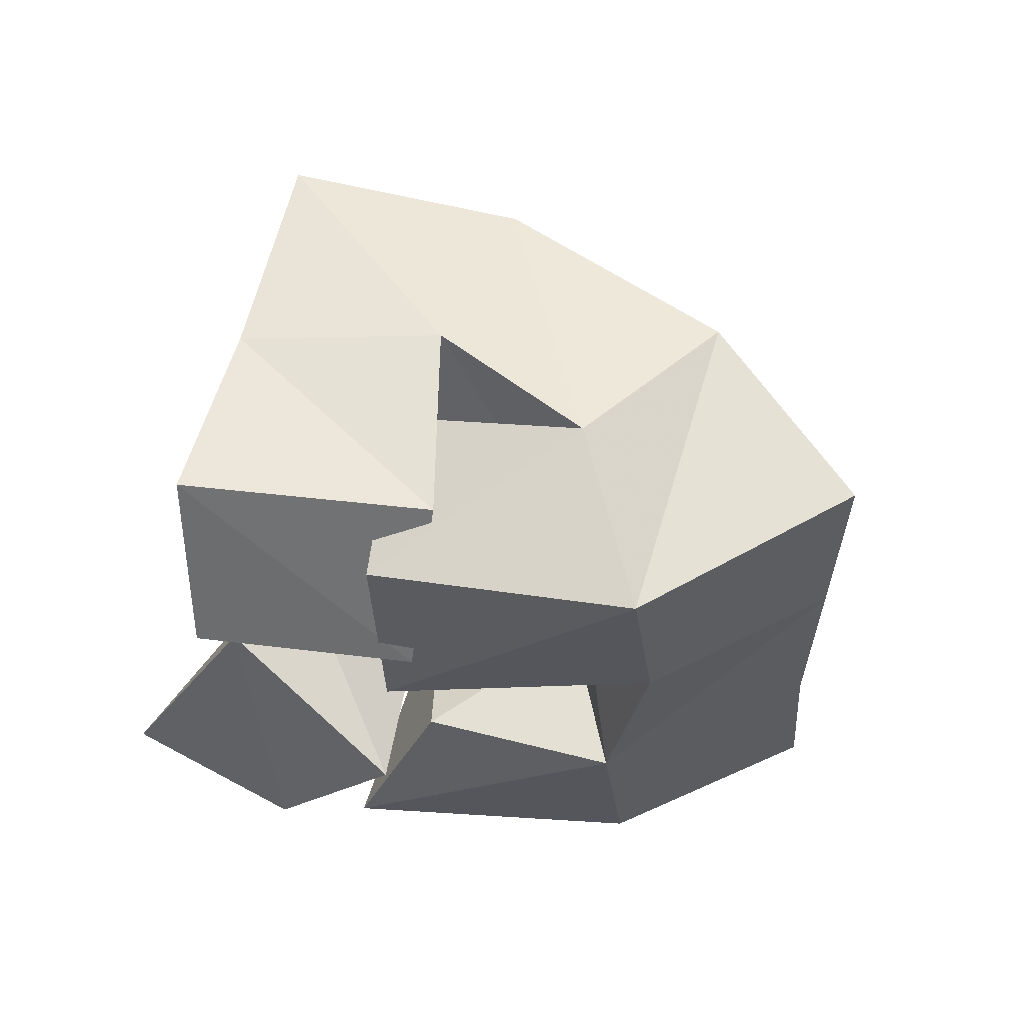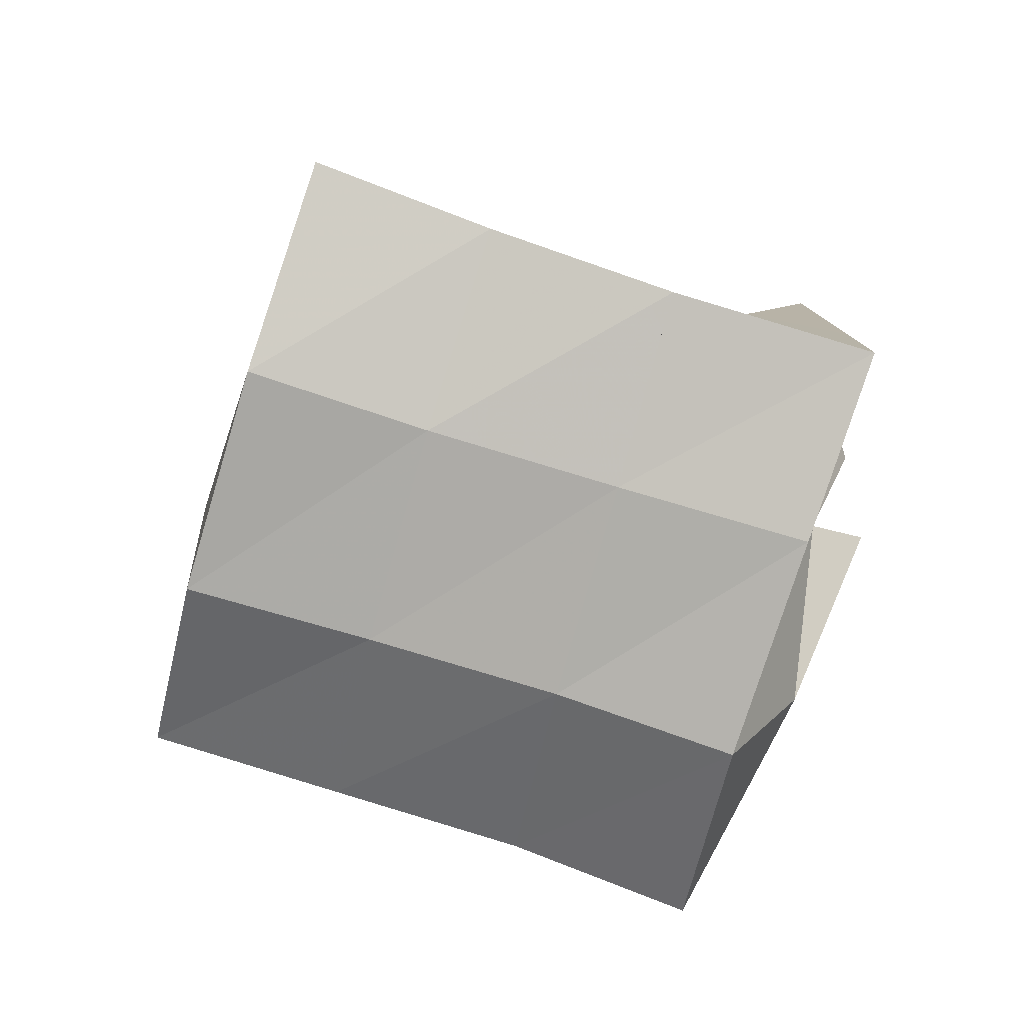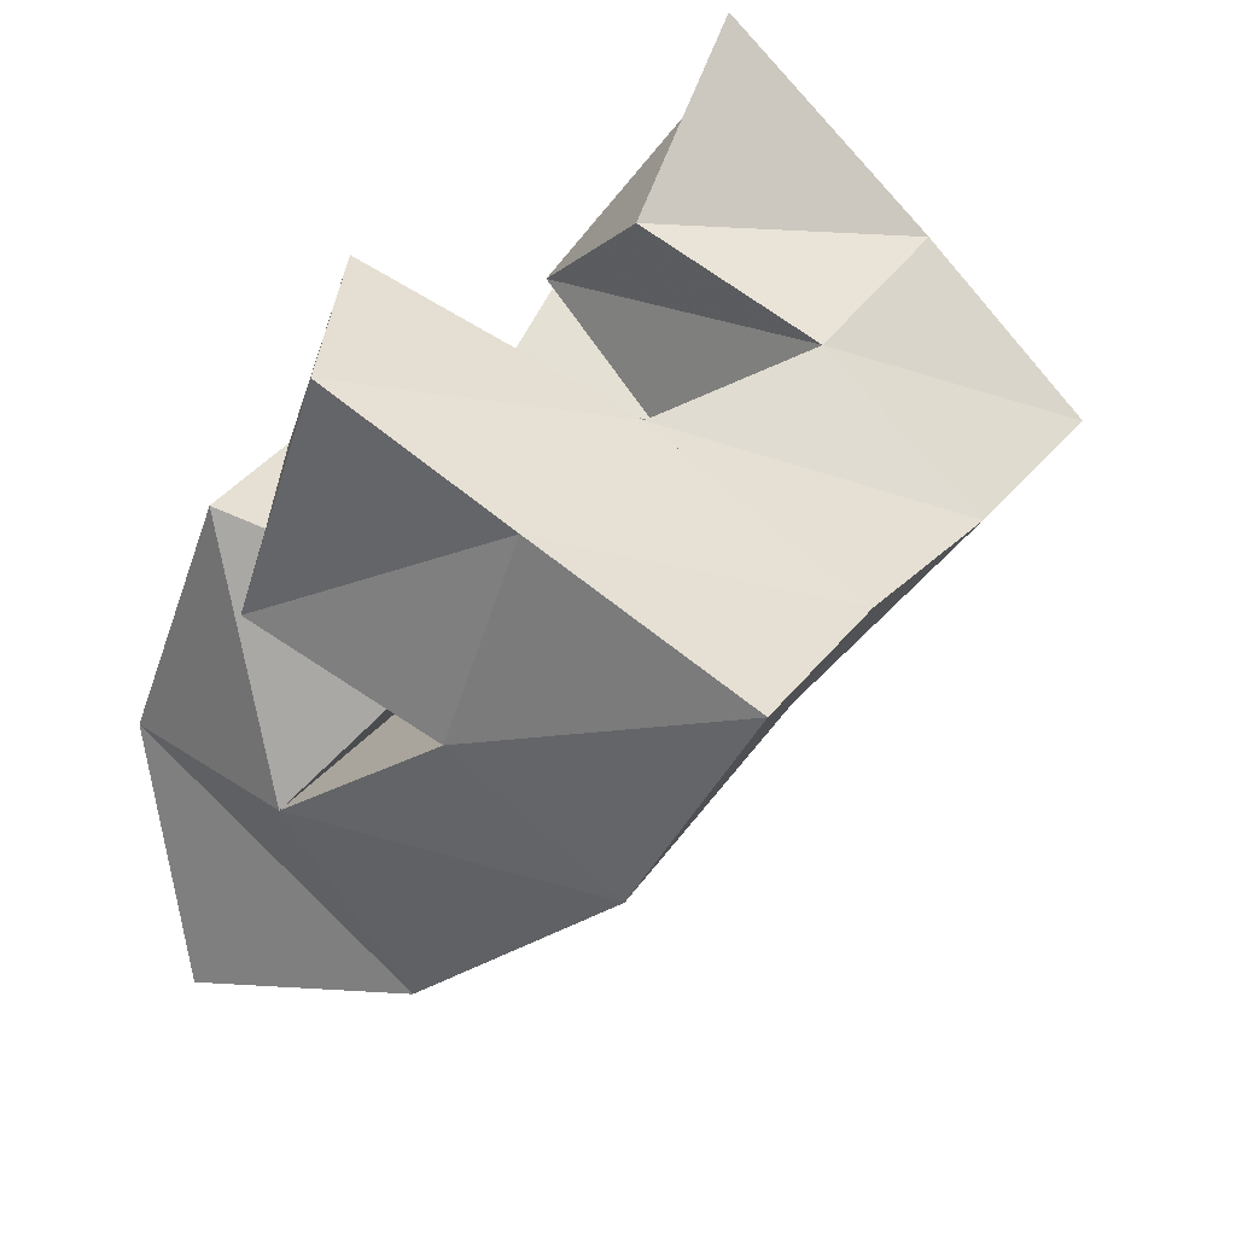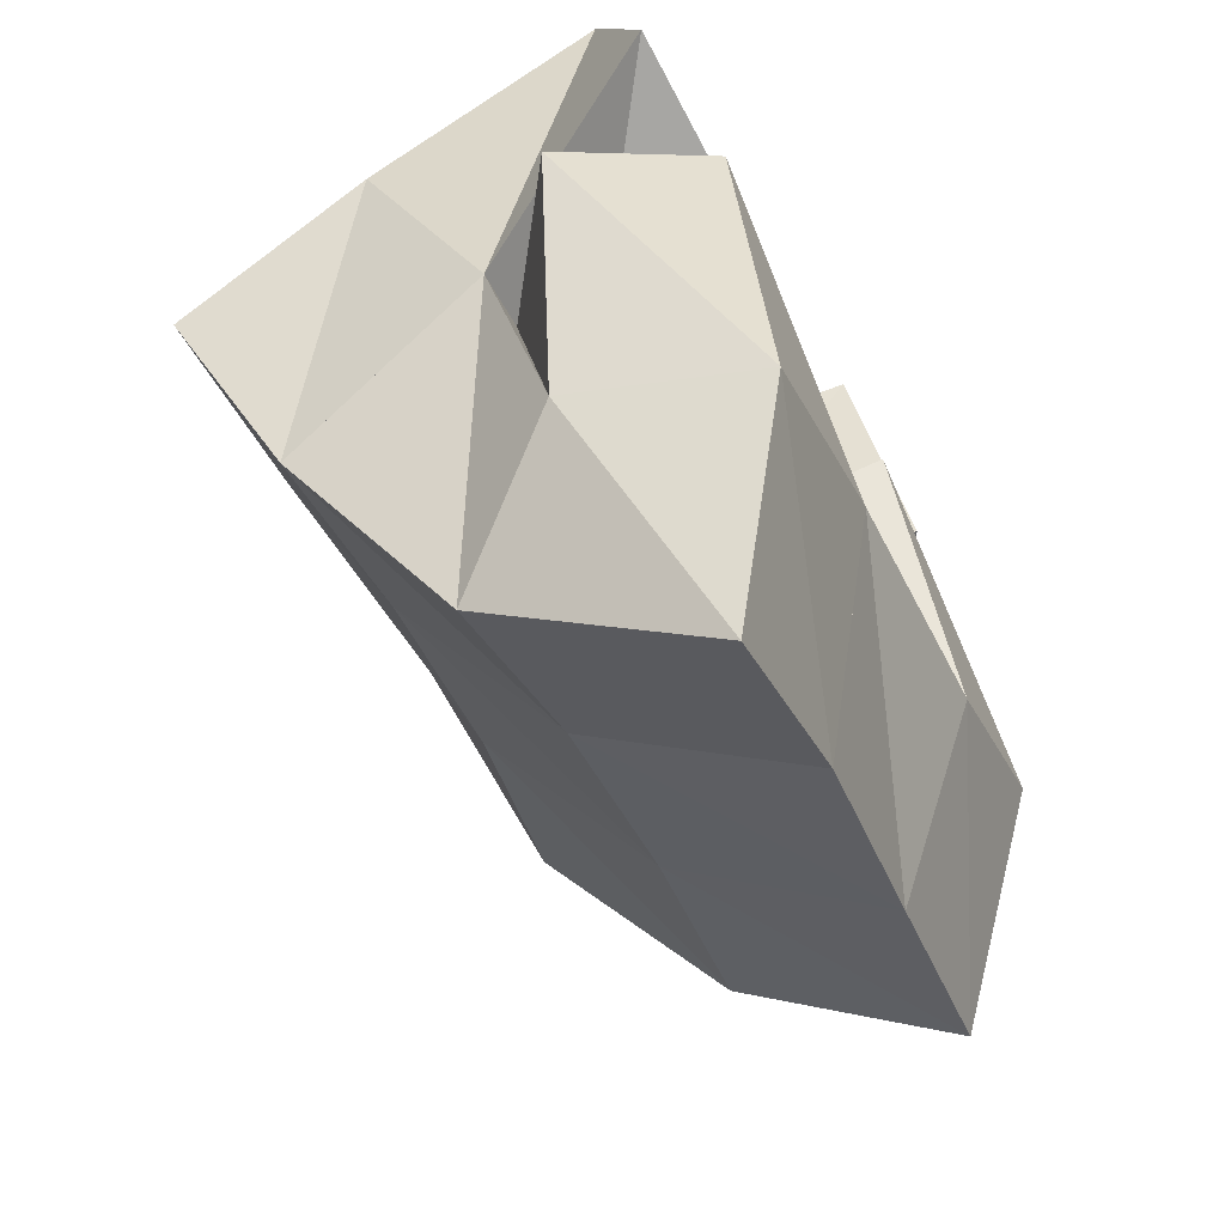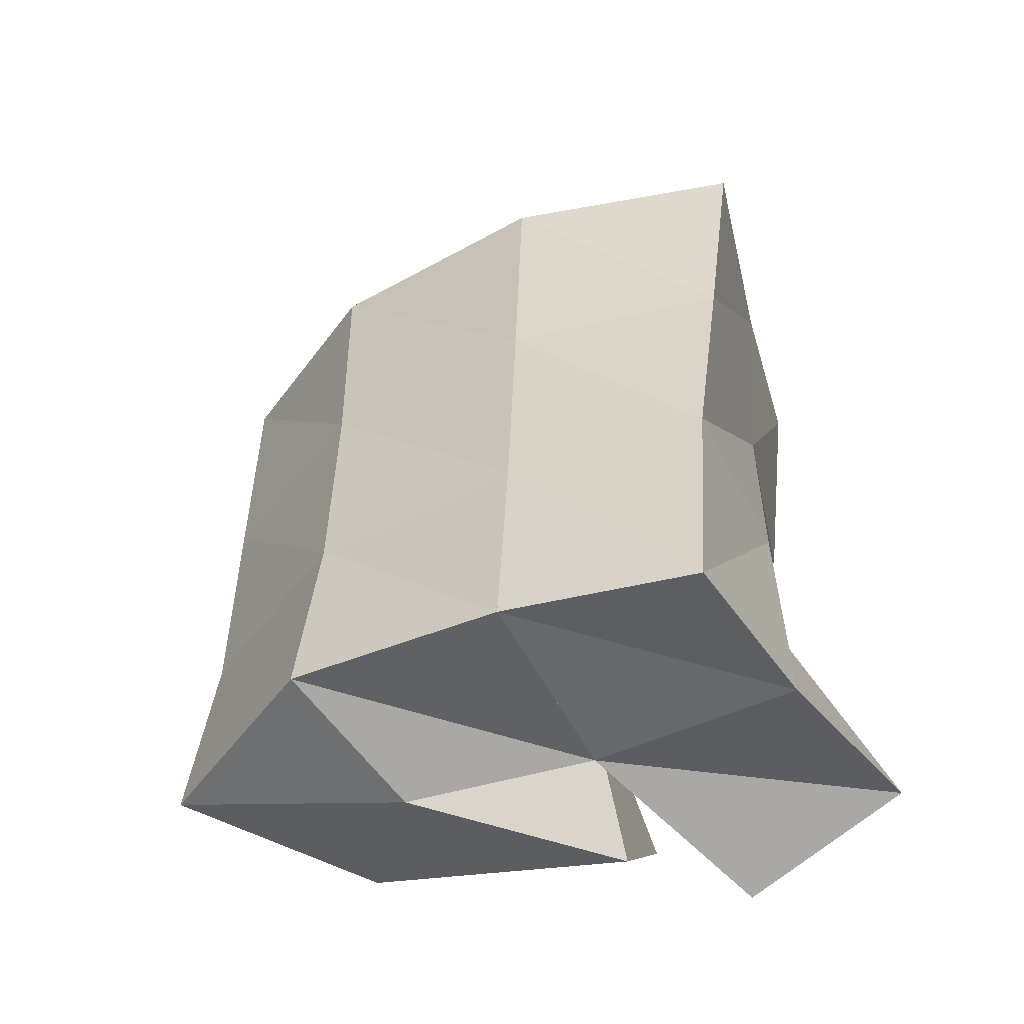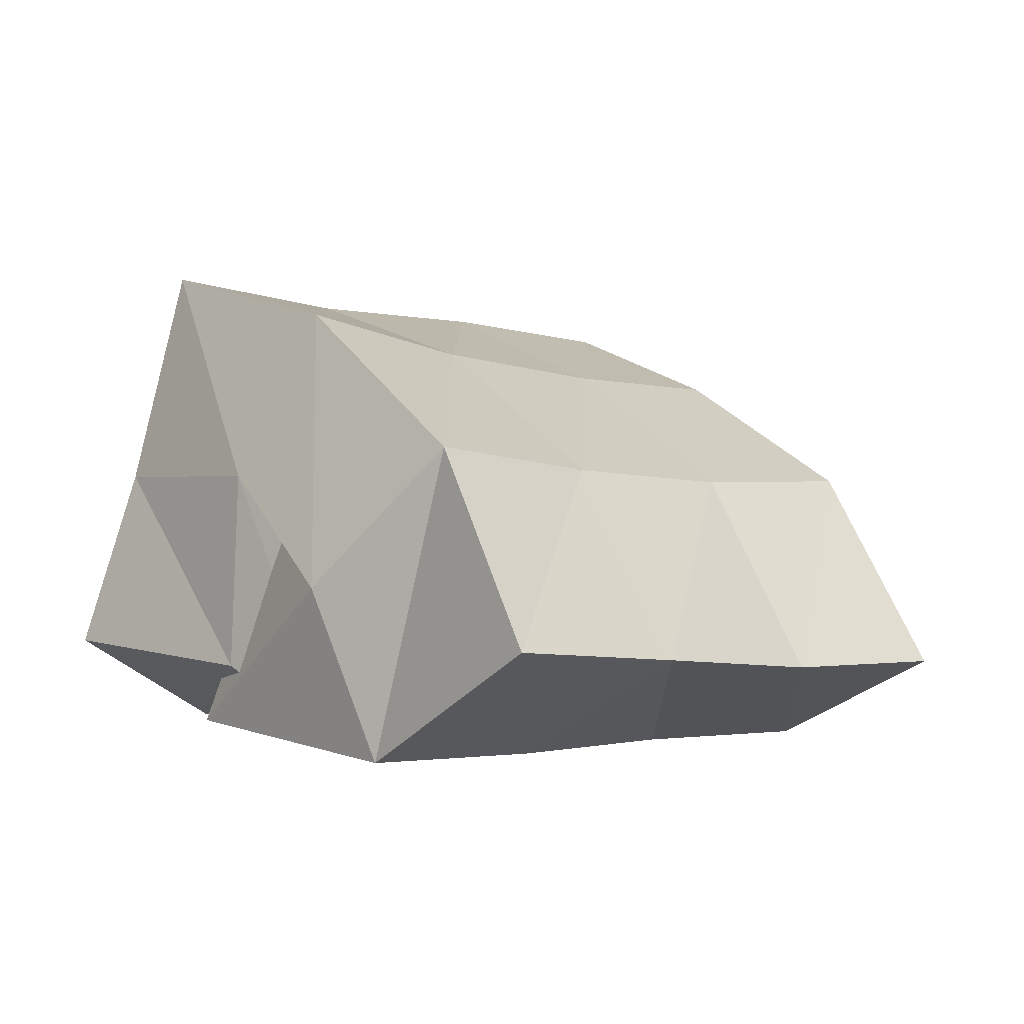
<metadata>
{"format":"obj","ext":"obj","renderer":"f3d","projection":"perspective","resolution":1024,"background":"white","views":[{"elev":-26.2,"azim":65.4,"up":"+Y"},{"elev":69.0,"azim":172.6,"up":"+Y"},{"elev":58.2,"azim":125.9,"up":"+Z"},{"elev":-63.6,"azim":-64.6,"up":"+Z"},{"elev":41.4,"azim":-111.6,"up":"+Y"},{"elev":-1.4,"azim":110.2,"up":"+Y"}]}
</metadata>
<code>
v 0.6365 0.1193 0.1546
v 0.636 0.1707 0.1197
v 0.6295 0.1057 0.1097
v 0.6508 0.1493 0.07454
v 0.6854 0.1315 0.1449
v 0.6821 0.174 0.1348
v 0.6775 0.1024 0.09771
v 0.6964 0.1502 0.09414
v 0.7325 0.1411 0.1046
v 0.7612 0.1376 0.0806
v 0.7396 0.1 0.1221
v 0.7713 0.1 0.06639
v 0.7705 0.1581 0.1341
v 0.8133 0.1407 0.1046
v 0.7864 0.1073 0.146
v 0.8093 0.1 0.08998
v 0.7397 0.1055 0.1708
v 0.7285 0.1641 0.1539
v 0.7593 0.1001 0.1237
v 0.7471 0.1564 0.1136
v 0.7747 0.1265 0.188
v 0.7724 0.1692 0.1745
v 0.7964 0.1215 0.1342
v 0.7956 0.168 0.1326
v 0.6344 0.129 0.07668
v 0.6627 0.1403 0.02973
v 0.6558 0.1 0.09549
v 0.6734 0.1 0.02464
v 0.6781 0.1581 0.08159
v 0.7152 0.1363 0.05906
v 0.7038 0.1089 0.09557
v 0.7163 0.1 0.05065
v 0.6399 0.214 0.09443
v 0.6617 0.1969 0.05358
v 0.6868 0.2163 0.1161
v 0.7061 0.1973 0.07376
v 0.7295 0.2165 0.1393
v 0.7512 0.2005 0.09371
v 0.771 0.2205 0.1616
v 0.7939 0.2071 0.1125
v 0.6853 0.169 0.009684
v 0.7268 0.1676 0.03148
v 0.7721 0.1692 0.05147
v 0.8169 0.173 0.06971
v 0.699 0.1211 -0.01844
v 0.7407 0.1208 0.004558
v 0.7866 0.124 0.02466
v 0.8329 0.1271 0.04509
f 1 2 4
f 3 1 4
f 2 6 8
f 4 2 8
f 6 5 7
f 8 6 7
f 5 1 3
f 7 5 3
f 8 7 3
f 4 8 3
f 2 1 5
f 6 2 5
f 9 10 12
f 11 9 12
f 10 14 16
f 12 10 16
f 14 13 15
f 16 14 15
f 13 9 11
f 15 13 11
f 16 15 11
f 12 16 11
f 10 9 13
f 14 10 13
f 17 18 20
f 19 17 20
f 18 22 24
f 20 18 24
f 22 21 23
f 24 22 23
f 21 17 19
f 23 21 19
f 24 23 19
f 20 24 19
f 18 17 21
f 22 18 21
f 25 26 28
f 27 25 28
f 26 30 32
f 28 26 32
f 30 29 31
f 32 30 31
f 29 25 27
f 31 29 27
f 32 31 27
f 28 32 27
f 26 25 29
f 30 26 29
f 2 33 34
f 4 2 34
f 33 35 36
f 34 33 36
f 35 6 8
f 36 35 8
f 6 2 4
f 8 6 4
f 36 8 4
f 34 36 4
f 33 2 6
f 35 33 6
f 6 35 36
f 8 6 36
f 35 37 38
f 36 35 38
f 37 18 20
f 38 37 20
f 18 6 8
f 20 18 8
f 38 20 8
f 36 38 8
f 35 6 18
f 37 35 18
f 18 37 38
f 20 18 38
f 37 39 40
f 38 37 40
f 39 22 24
f 40 39 24
f 22 18 20
f 24 22 20
f 40 24 20
f 38 40 20
f 37 18 22
f 39 37 22
f 4 34 41
f 26 4 41
f 34 36 42
f 41 34 42
f 36 8 30
f 42 36 30
f 8 4 26
f 30 8 26
f 42 30 26
f 41 42 26
f 34 4 8
f 36 34 8
f 8 36 42
f 30 8 42
f 36 38 43
f 42 36 43
f 38 20 10
f 43 38 10
f 20 8 30
f 10 20 30
f 43 10 30
f 42 43 30
f 36 8 20
f 38 36 20
f 20 38 43
f 10 20 43
f 38 40 44
f 43 38 44
f 40 24 14
f 44 40 14
f 24 20 10
f 14 24 10
f 44 14 10
f 43 44 10
f 38 20 24
f 40 38 24
f 26 41 45
f 28 26 45
f 41 42 46
f 45 41 46
f 42 30 32
f 46 42 32
f 30 26 28
f 32 30 28
f 46 32 28
f 45 46 28
f 41 26 30
f 42 41 30
f 30 42 46
f 32 30 46
f 42 43 47
f 46 42 47
f 43 10 12
f 47 43 12
f 10 30 32
f 12 10 32
f 47 12 32
f 46 47 32
f 42 30 10
f 43 42 10
f 10 43 47
f 12 10 47
f 43 44 48
f 47 43 48
f 44 14 16
f 48 44 16
f 14 10 12
f 16 14 12
f 48 16 12
f 47 48 12
f 43 10 14
f 44 43 14

</code>
